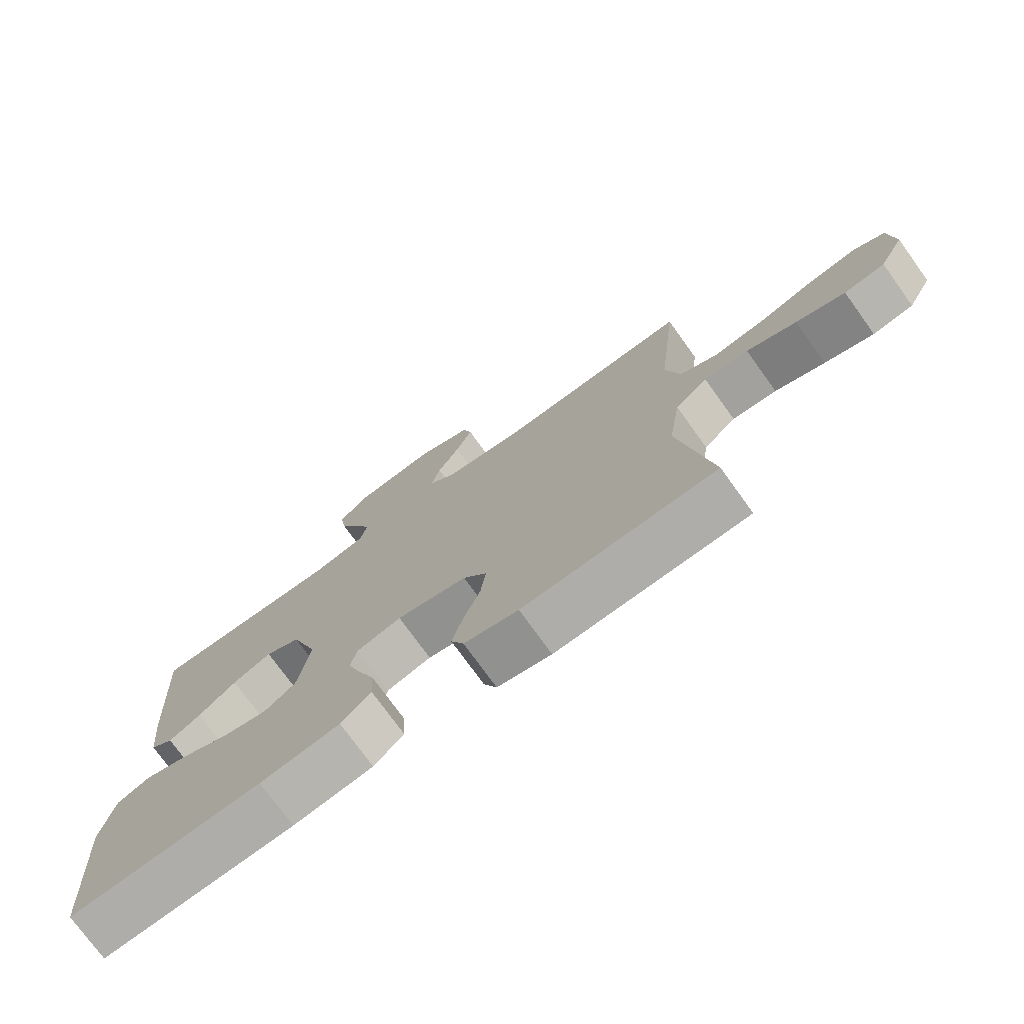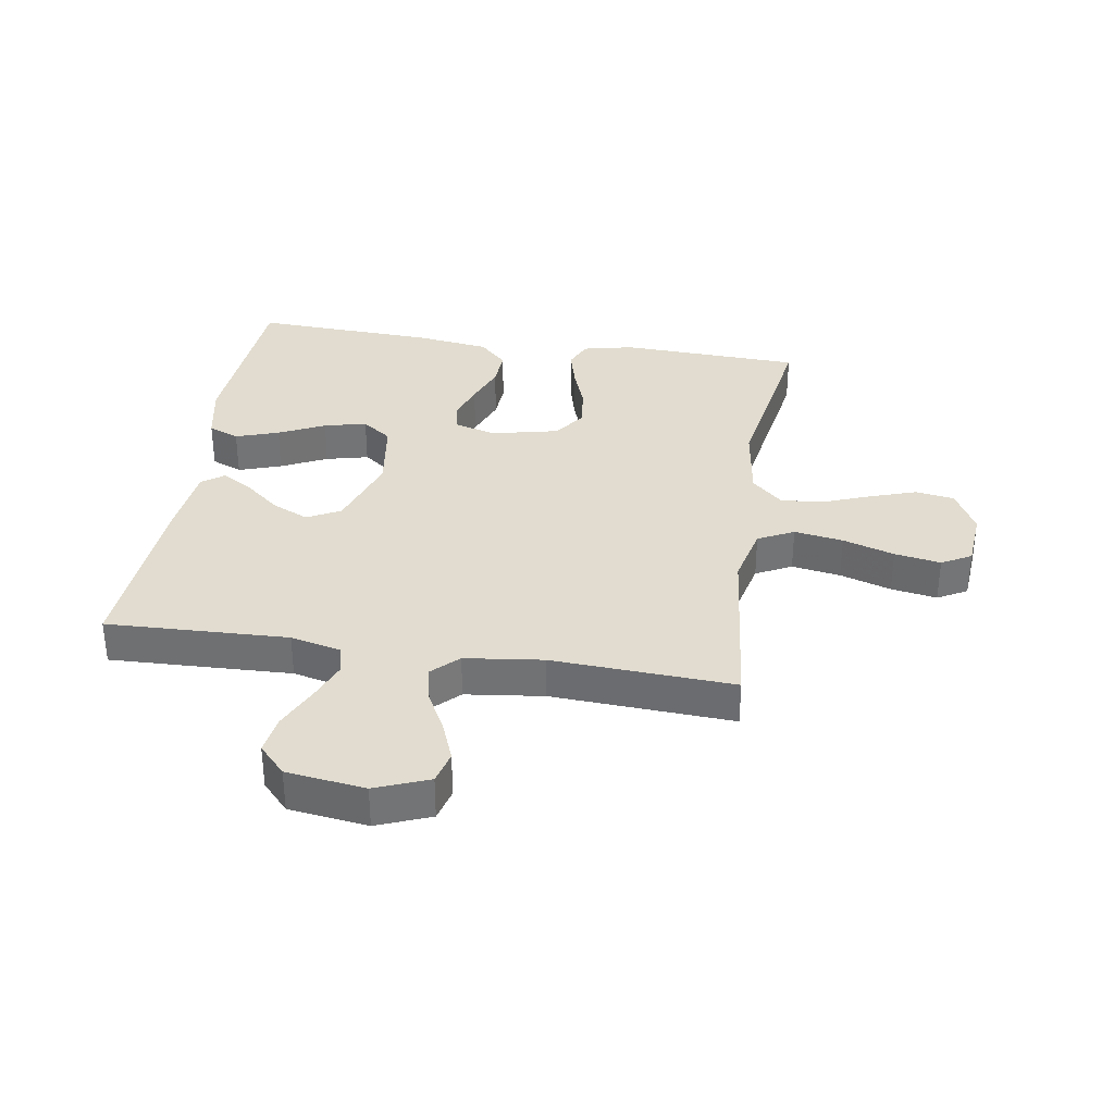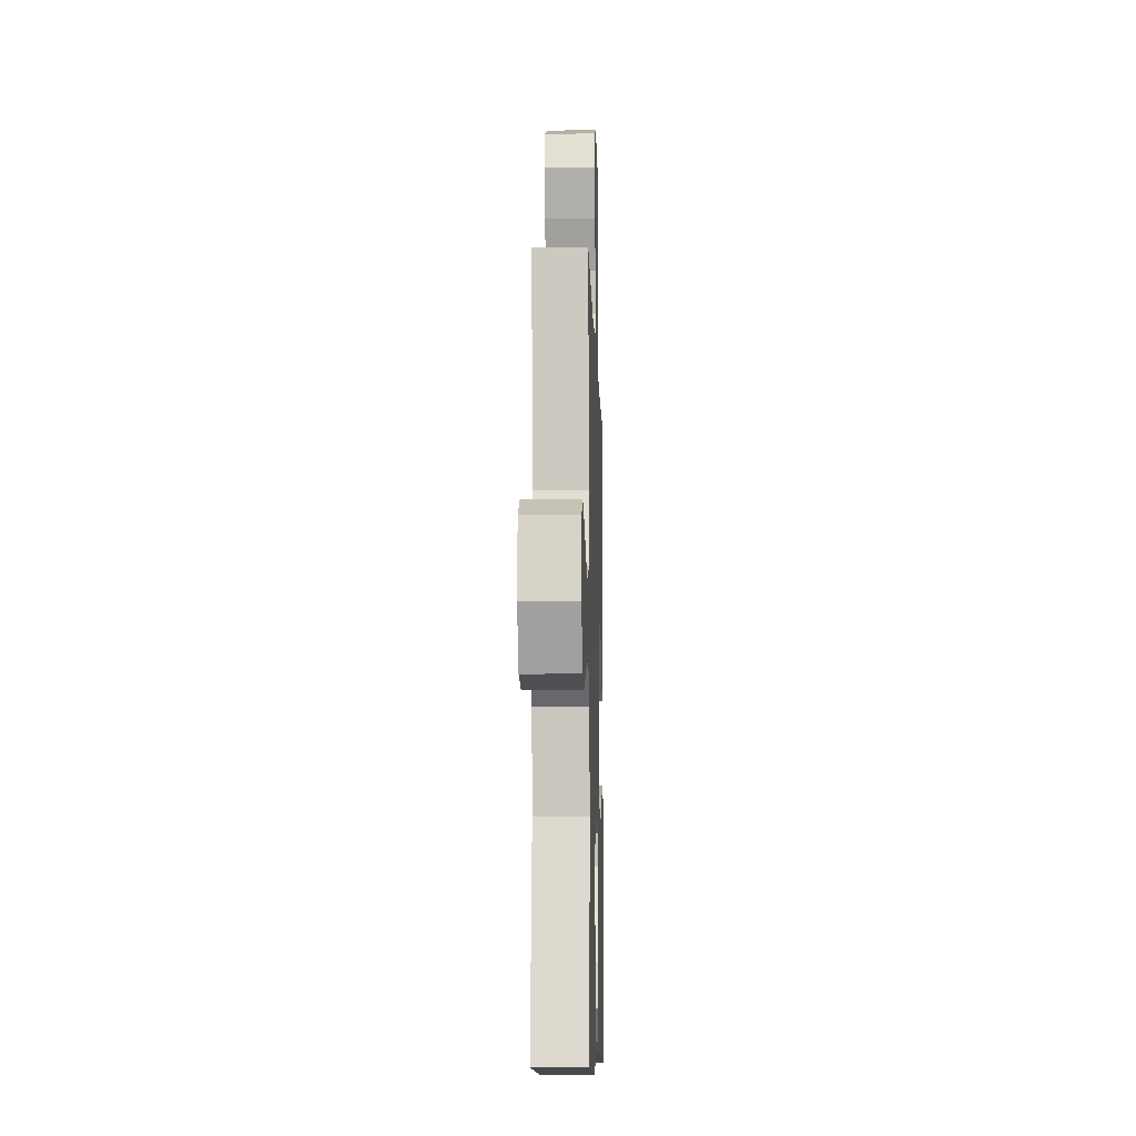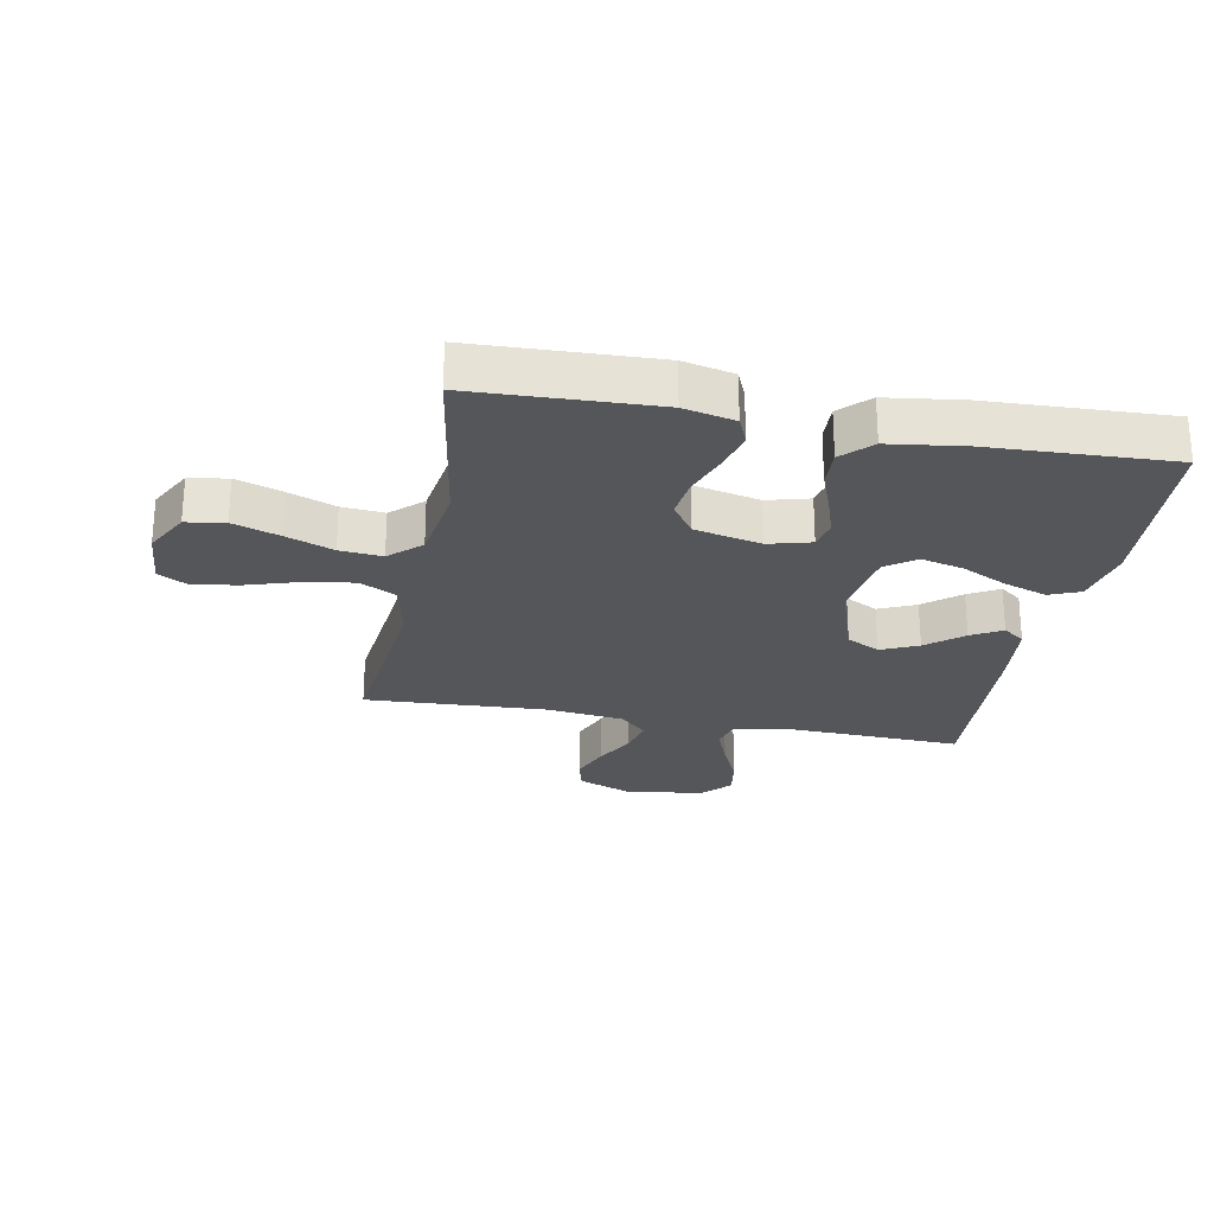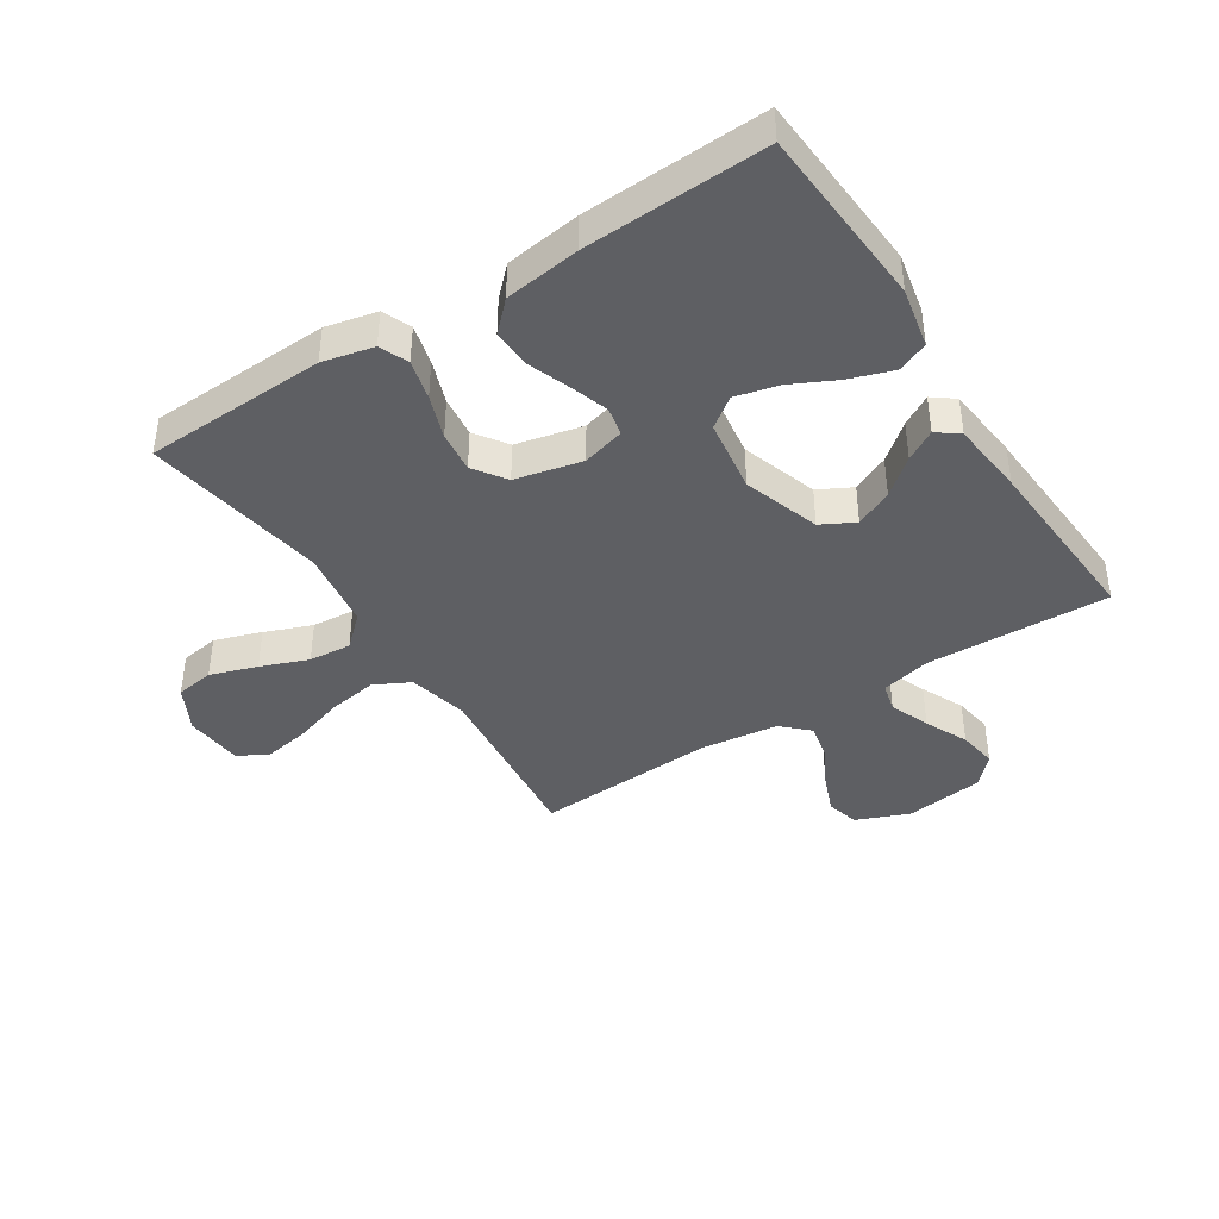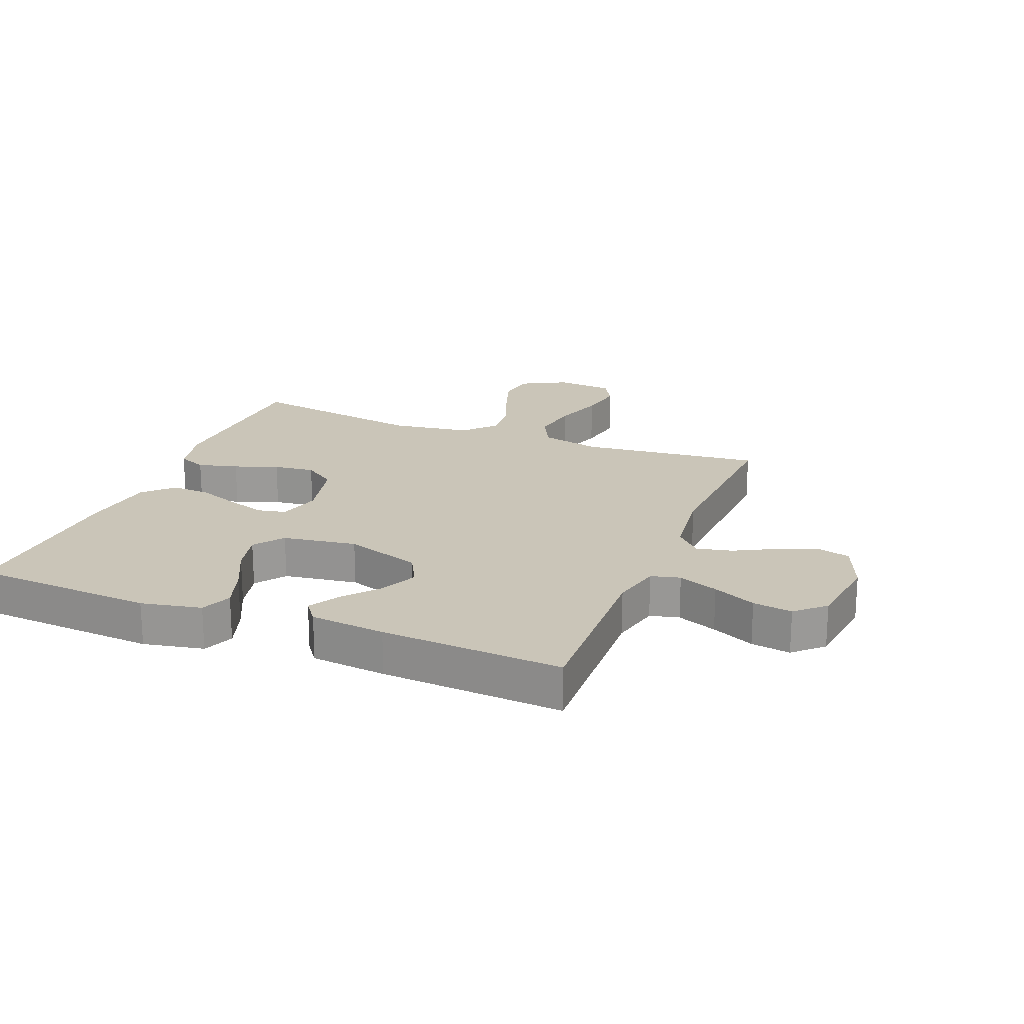
<metadata>
{"format":"obj","ext":"obj","renderer":"f3d","projection":"perspective","resolution":1024,"background":"white","views":[{"elev":-75.5,"azim":35.8,"up":"+Z"},{"elev":34.3,"azim":9.0,"up":"+Y"},{"elev":-9.8,"azim":91.7,"up":"+Z"},{"elev":-25.5,"azim":169.1,"up":"+Y"},{"elev":-41.2,"azim":-147.3,"up":"+Y"},{"elev":20.4,"azim":-68.3,"up":"+Y"}]}
</metadata>
<code>
v -0.5 0.07 -0.5
v -0.52 0.07 -0.2
v -0.5 0.07 -0.101
v -0.449 0.07 -0.08
v -0.378 0.07 -0.104
v -0.302 0.07 -0.141
v -0.232 0.07 -0.158
v -0.183 0.07 -0.122
v -0.165 0.07 0
v -0.207 0.07 0.126
v -0.262 0.07 0.155
v -0.323 0.07 0.127
v -0.382 0.07 0.078
v -0.432 0.07 0.049
v -0.468 0.07 0.076
v -0.481 0.07 0.2
v -0.5 0.07 0.5
v -0.2 0.07 0.489
v -0.117 0.07 0.508
v -0.105 0.07 0.556
v -0.131 0.07 0.622
v -0.164 0.07 0.693
v -0.174 0.07 0.758
v -0.13 0.07 0.805
v 0 0.07 0.822
v 0.088 0.07 0.787
v 0.102 0.07 0.733
v 0.076 0.07 0.667
v 0.041 0.07 0.601
v 0.028 0.07 0.542
v 0.071 0.07 0.5
v 0.2 0.07 0.484
v 0.5 0.07 0.5
v 0.468 0.07 0.2
v 0.491 0.07 0.101
v 0.55 0.07 0.071
v 0.631 0.07 0.084
v 0.716 0.07 0.111
v 0.792 0.07 0.124
v 0.841 0.07 0.097
v 0.849 0.07 0
v 0.81 0.07 -0.074
v 0.746 0.07 -0.084
v 0.669 0.07 -0.058
v 0.591 0.07 -0.028
v 0.521 0.07 -0.022
v 0.47 0.07 -0.069
v 0.451 0.07 -0.2
v 0.5 0.07 -0.5
v 0.2 0.07 -0.512
v 0.116 0.07 -0.493
v 0.096 0.07 -0.446
v 0.113 0.07 -0.38
v 0.139 0.07 -0.308
v 0.147 0.07 -0.24
v 0.11 0.07 -0.187
v 0 0.07 -0.162
v -0.07 0.07 -0.181
v -0.08 0.07 -0.228
v -0.059 0.07 -0.292
v -0.033 0.07 -0.361
v -0.03 0.07 -0.424
v -0.076 0.07 -0.47
v -0.2 0.07 -0.487
v -0.5 0 -0.5
v -0.52 0 -0.2
v -0.5 0 -0.101
v -0.449 0 -0.08
v -0.378 0 -0.104
v -0.302 0 -0.141
v -0.232 0 -0.158
v -0.183 0 -0.122
v -0.165 0 0
v -0.207 0 0.126
v -0.262 0 0.155
v -0.323 0 0.127
v -0.382 0 0.078
v -0.432 0 0.049
v -0.468 0 0.076
v -0.481 0 0.2
v -0.5 0 0.5
v -0.2 0 0.489
v -0.117 0 0.508
v -0.105 0 0.556
v -0.131 0 0.622
v -0.164 0 0.693
v -0.174 0 0.758
v -0.13 0 0.805
v 0 0 0.822
v 0.088 0 0.787
v 0.102 0 0.733
v 0.076 0 0.667
v 0.041 0 0.601
v 0.028 0 0.542
v 0.071 0 0.5
v 0.2 0 0.484
v 0.5 0 0.5
v 0.468 0 0.2
v 0.491 0 0.101
v 0.55 0 0.071
v 0.631 0 0.084
v 0.716 0 0.111
v 0.792 0 0.124
v 0.841 0 0.097
v 0.849 0 0
v 0.81 0 -0.074
v 0.746 0 -0.084
v 0.669 0 -0.058
v 0.591 0 -0.028
v 0.521 0 -0.022
v 0.47 0 -0.069
v 0.451 0 -0.2
v 0.5 0 -0.5
v 0.2 0 -0.512
v 0.116 0 -0.493
v 0.096 0 -0.446
v 0.113 0 -0.38
v 0.139 0 -0.308
v 0.147 0 -0.24
v 0.11 0 -0.187
v 0 0 -0.162
v -0.07 0 -0.181
v -0.08 0 -0.228
v -0.059 0 -0.292
v -0.033 0 -0.361
v -0.03 0 -0.424
v -0.076 0 -0.47
v -0.2 0 -0.487
f 60 61 62 63
f 59 60 63 64
f 58 59 64 1
f 51 52 53 54
f 49 50 51 54
f 48 49 54 55
f 47 48 55 56
f 42 43 44 45
f 40 41 42 45
f 40 45 46
f 37 38 39 40
f 36 37 40 46
f 35 36 46 47
f 32 33 34
f 31 32 34 35
f 26 27 28 29
f 24 25 26 29
f 24 29 30
f 21 22 23 24
f 20 21 24 30
f 19 20 30 31
f 15 16 17 18
f 12 13 14 15
f 11 12 15 18
f 10 11 18 19
f 3 4 5 6
f 3 6 7
f 2 3 7
f 58 1 2 7
f 57 58 7 8
f 35 47 56 57
f 35 57 8 9
f 19 31 35
f 9 10 19 35
f 127 126 125 124
f 128 127 124 123
f 65 128 123 122
f 118 117 116 115
f 118 115 114 113
f 119 118 113 112
f 120 119 112 111
f 109 108 107 106
f 109 106 105 104
f 110 109 104
f 104 103 102 101
f 110 104 101 100
f 111 110 100 99
f 98 97 96
f 99 98 96 95
f 93 92 91 90
f 93 90 89 88
f 94 93 88
f 88 87 86 85
f 94 88 85 84
f 95 94 84 83
f 82 81 80 79
f 79 78 77 76
f 82 79 76 75
f 83 82 75 74
f 70 69 68 67
f 71 70 67
f 71 67 66
f 71 66 65 122
f 72 71 122 121
f 121 120 111 99
f 73 72 121 99
f 99 95 83
f 99 83 74 73
f 1 65 66 2
f 2 66 67 3
f 3 67 68 4
f 4 68 69 5
f 5 69 70 6
f 6 70 71 7
f 7 71 72 8
f 8 72 73 9
f 9 73 74 10
f 10 74 75 11
f 11 75 76 12
f 12 76 77 13
f 13 77 78 14
f 14 78 79 15
f 15 79 80 16
f 16 80 81 17
f 17 81 82 18
f 18 82 83 19
f 19 83 84 20
f 20 84 85 21
f 21 85 86 22
f 22 86 87 23
f 23 87 88 24
f 24 88 89 25
f 25 89 90 26
f 26 90 91 27
f 27 91 92 28
f 28 92 93 29
f 29 93 94 30
f 30 94 95 31
f 31 95 96 32
f 32 96 97 33
f 33 97 98 34
f 34 98 99 35
f 35 99 100 36
f 36 100 101 37
f 37 101 102 38
f 38 102 103 39
f 39 103 104 40
f 40 104 105 41
f 41 105 106 42
f 42 106 107 43
f 43 107 108 44
f 44 108 109 45
f 45 109 110 46
f 46 110 111 47
f 47 111 112 48
f 48 112 113 49
f 49 113 114 50
f 50 114 115 51
f 51 115 116 52
f 52 116 117 53
f 53 117 118 54
f 54 118 119 55
f 55 119 120 56
f 56 120 121 57
f 57 121 122 58
f 58 122 123 59
f 59 123 124 60
f 60 124 125 61
f 61 125 126 62
f 62 126 127 63
f 63 127 128 64
f 64 128 65 1

</code>
